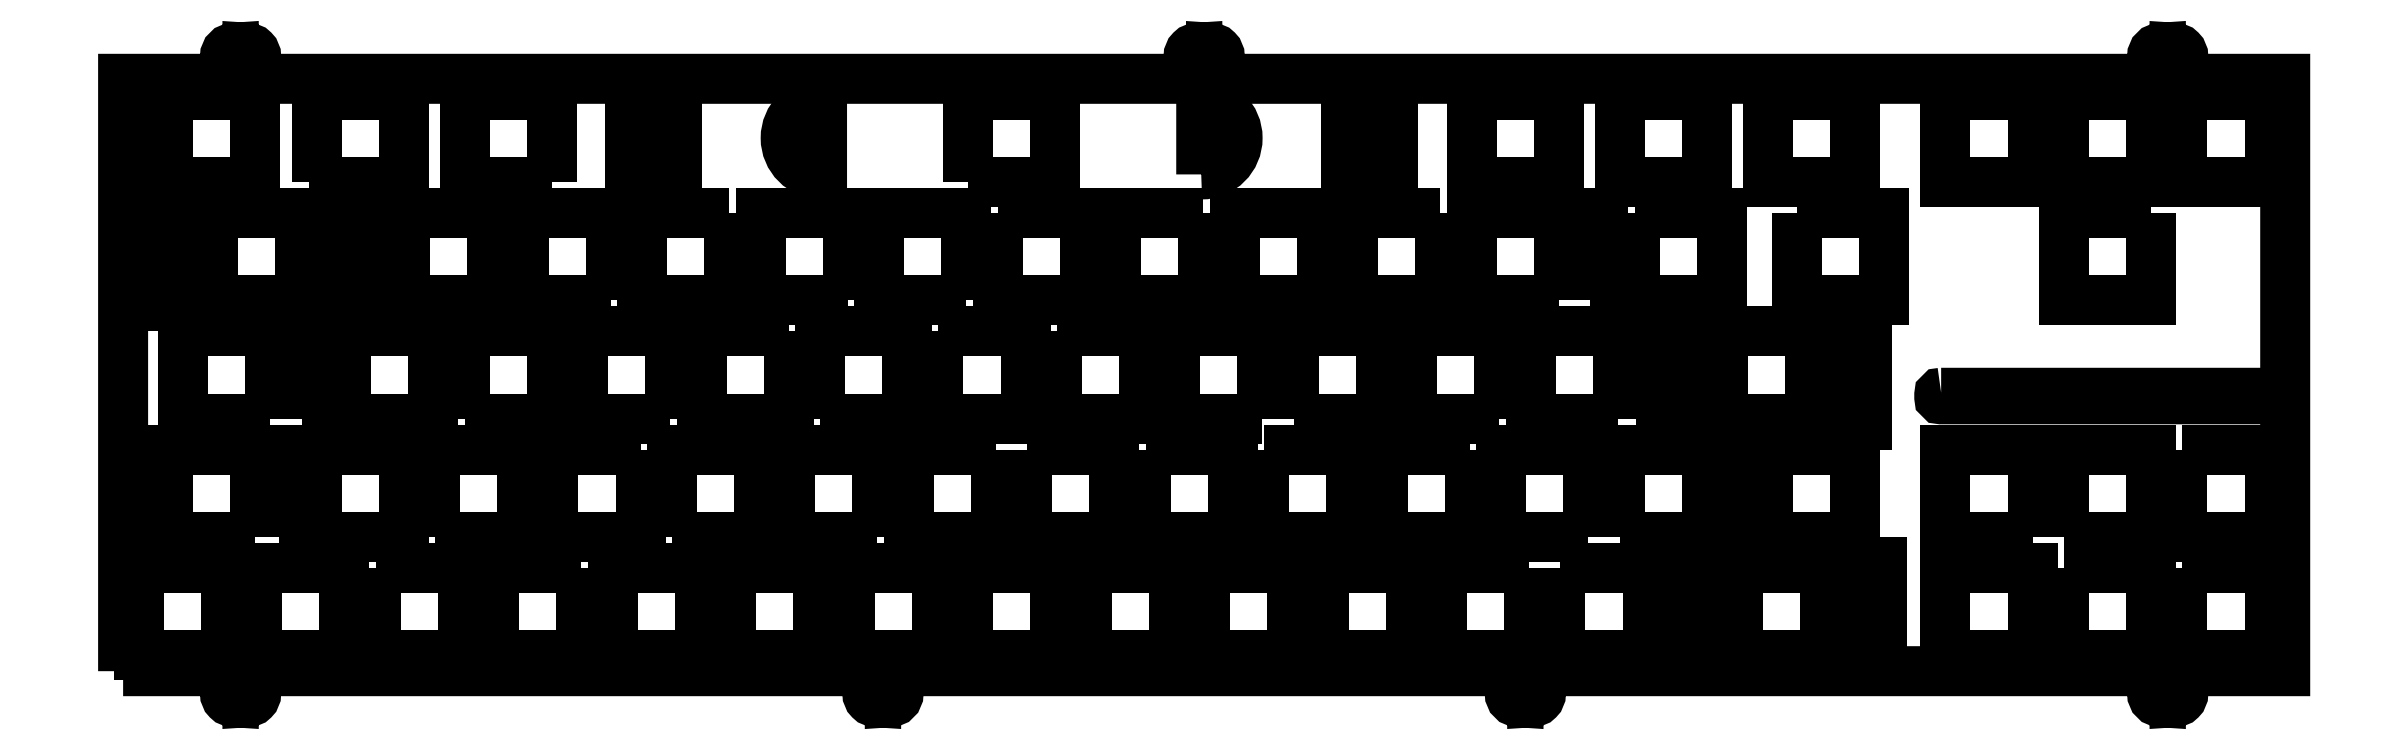
<metadata>
{"format":"dxf","ext":"dxf","renderer":"ezdxf+matplotlib","layout":"modelspace","background":"white","min_lineweight":24,"dpi":150}
</metadata>
<code>
0
SECTION
2
ENTITIES
0
LWPOLYLINE
8
0
90
8
70
1
43
0
10
292.4
20
-50.74
10
345.9
20
-50.74
42
-0.4142
10
346.2
20
-51.04
10
346.2
20
-51.49
42
-0.4142
10
345.9
20
-51.79
10
292.4
20
-51.79
42
-0.4142
10
292.1
20
-51.49
10
292.1
20
-51.04
42
-0.4142
0
LWPOLYLINE
8
0
90
4
70
1
43
0
10
264.6
20
-59.93
10
278.6
20
-59.93
10
278.6
20
-73.93
10
264.6
20
-73.93
0
LWPOLYLINE
8
0
90
4
70
1
43
0
10
121.4
20
-73.93
10
107.4
20
-73.93
10
107.4
20
-59.93
10
121.4
20
-59.93
0
LWPOLYLINE
8
0
90
4
70
1
43
0
10
31.19
20
-59.93
10
45.19
20
-59.93
10
45.19
20
-73.93
10
31.19
20
-73.93
0
LWPOLYLINE
8
0
90
4
70
1
43
0
10
331.2
20
-59.93
10
345.2
20
-59.93
10
345.2
20
-73.93
10
331.2
20
-73.93
0
LWPOLYLINE
8
0
90
4
70
1
43
0
10
50.24
20
-73.93
10
50.24
20
-59.93
10
64.24
20
-59.93
10
64.24
20
-73.93
0
LWPOLYLINE
8
0
90
4
70
1
43
0
10
140.4
20
-59.93
10
140.4
20
-73.93
10
126.4
20
-73.93
10
126.4
20
-59.93
0
LWPOLYLINE
8
0
90
4
70
1
43
0
10
145.5
20
-59.93
10
159.5
20
-59.93
10
159.5
20
-73.93
10
145.5
20
-73.93
0
LWPOLYLINE
8
0
90
4
70
1
43
0
10
164.5
20
-59.93
10
178.5
20
-59.93
10
178.5
20
-73.93
10
164.5
20
-73.93
0
LWPOLYLINE
8
0
90
4
70
1
43
0
10
307.1
20
-73.93
10
293.1
20
-73.93
10
293.1
20
-59.93
10
307.1
20
-59.93
0
LWPOLYLINE
8
0
90
4
70
1
43
0
10
312.2
20
-73.93
10
312.2
20
-59.93
10
326.2
20
-59.93
10
326.2
20
-73.93
0
LWPOLYLINE
8
0
90
4
70
1
43
0
10
150.3
20
-40.88
10
164.3
20
-40.88
10
164.3
20
-54.88
10
150.3
20
-54.88
0
LWPOLYLINE
8
0
90
4
70
1
43
0
10
88.06
20
-54.88
10
74.06
20
-54.88
10
74.06
20
-40.88
10
88.06
20
-40.88
0
LWPOLYLINE
8
0
90
4
70
1
43
0
10
35.96
20
-40.88
10
49.96
20
-40.88
10
49.96
20
-54.88
10
35.96
20
-54.88
0
LWPOLYLINE
8
0
90
4
70
1
43
0
10
240.5
20
-54.88
10
226.5
20
-54.88
10
226.5
20
-40.88
10
240.5
20
-40.88
0
LWPOLYLINE
8
0
90
4
70
1
43
0
10
183.3
20
-54.88
10
169.3
20
-54.88
10
169.3
20
-40.88
10
183.3
20
-40.88
0
LWPOLYLINE
8
0
90
4
70
1
43
0
10
112.2
20
-54.88
10
112.2
20
-40.88
10
126.2
20
-40.88
10
126.2
20
-54.88
0
LWPOLYLINE
8
0
90
4
70
1
43
0
10
221.4
20
-54.88
10
207.4
20
-54.88
10
207.4
20
-40.88
10
221.4
20
-40.88
0
LWPOLYLINE
8
0
90
4
70
1
43
0
10
55.01
20
-54.88
10
55.01
20
-40.88
10
69.01
20
-40.88
10
69.01
20
-54.88
0
LWPOLYLINE
8
0
90
4
70
1
43
0
10
23.76
20
-54.88
10
9.762
20
-54.88
10
9.762
20
-40.88
10
23.76
20
-40.88
0
LWPOLYLINE
8
0
90
4
70
1
43
0
10
107.1
20
-40.88
10
107.1
20
-54.88
10
93.11
20
-54.88
10
93.11
20
-40.88
0
LWPOLYLINE
8
0
90
4
70
1
43
0
10
131.2
20
-40.88
10
145.2
20
-40.88
10
145.2
20
-54.88
10
131.2
20
-54.88
0
LWPOLYLINE
8
0
90
4
70
1
43
0
10
88.34
20
-73.93
10
88.34
20
-59.93
10
102.3
20
-59.93
10
102.3
20
-73.93
0
LWPOLYLINE
8
0
90
4
70
1
43
0
10
235.7
20
-73.93
10
221.7
20
-73.93
10
221.7
20
-59.93
10
235.7
20
-59.93
0
LWPOLYLINE
8
0
90
4
70
1
43
0
10
83.29
20
-59.93
10
83.29
20
-73.93
10
69.29
20
-73.93
10
69.29
20
-59.93
0
LWPOLYLINE
8
0
90
4
70
1
43
0
10
240.7
20
-73.93
10
240.7
20
-59.93
10
254.7
20
-59.93
10
254.7
20
-73.93
0
LWPOLYLINE
8
0
90
4
70
1
43
0
10
183.6
20
-59.93
10
197.6
20
-59.93
10
197.6
20
-73.93
10
183.6
20
-73.93
0
LWPOLYLINE
8
0
90
4
70
1
43
0
10
216.6
20
-59.93
10
216.6
20
-73.93
10
202.6
20
-73.93
10
202.6
20
-59.93
0
LWPOLYLINE
8
0
90
4
70
1
43
0
10
130.9
20
-92.98
10
116.9
20
-92.98
10
116.9
20
-78.98
10
130.9
20
-78.98
0
LWPOLYLINE
8
0
90
4
70
1
43
0
10
97.87
20
-92.98
10
97.87
20
-78.98
10
111.9
20
-78.98
10
111.9
20
-92.98
0
LWPOLYLINE
8
0
90
4
70
1
43
0
10
40.72
20
-78.98
10
54.72
20
-78.98
10
54.72
20
-92.98
10
40.72
20
-92.98
0
LWPOLYLINE
8
0
90
4
70
1
43
0
10
35.67
20
-92.98
10
21.67
20
-92.98
10
21.67
20
-78.98
10
35.67
20
-78.98
0
LWPOLYLINE
8
0
90
4
70
1
43
0
10
73.77
20
-78.98
10
73.77
20
-92.98
10
59.77
20
-92.98
10
59.77
20
-78.98
0
LWPOLYLINE
8
0
90
4
70
1
43
0
10
16.62
20
-92.98
10
2.62
20
-92.98
10
2.62
20
-78.98
10
16.62
20
-78.98
0
LWPOLYLINE
8
0
90
4
70
1
43
0
10
78.82
20
-92.98
10
78.82
20
-78.98
10
92.82
20
-78.98
10
92.82
20
-92.98
0
LWPOLYLINE
8
0
90
4
70
1
43
0
10
150
20
-92.98
10
136
20
-92.98
10
136
20
-78.98
10
150
20
-78.98
0
LWPOLYLINE
8
0
90
4
70
1
43
0
10
231.2
20
-78.98
10
245.2
20
-78.98
10
245.2
20
-92.98
10
231.2
20
-92.98
0
LWPOLYLINE
8
0
90
4
70
1
43
0
10
188.1
20
-92.98
10
174.1
20
-92.98
10
174.1
20
-78.98
10
188.1
20
-78.98
0
LWPOLYLINE
8
0
90
4
70
1
43
0
10
193.1
20
-92.98
10
193.1
20
-78.98
10
207.1
20
-78.98
10
207.1
20
-92.98
0
LWPOLYLINE
8
0
90
4
70
1
43
0
10
312.2
20
-78.98
10
326.2
20
-78.98
10
326.2
20
-92.98
10
312.2
20
-92.98
0
LWPOLYLINE
8
0
90
4
70
1
43
0
10
331.2
20
-78.98
10
345.2
20
-78.98
10
345.2
20
-92.98
10
331.2
20
-92.98
0
LWPOLYLINE
8
0
90
4
70
1
43
0
10
307.1
20
-92.98
10
293.1
20
-92.98
10
293.1
20
-78.98
10
307.1
20
-78.98
0
LWPOLYLINE
8
0
90
4
70
1
43
0
10
155
20
-92.98
10
155
20
-78.98
10
169
20
-78.98
10
169
20
-92.98
0
LWPOLYLINE
8
0
90
4
70
1
43
0
10
14.53
20
-35.83
10
14.53
20
-21.83
10
28.53
20
-21.83
10
28.53
20
-35.83
0
LWPOLYLINE
8
0
90
4
70
1
43
0
10
226.2
20
-78.98
10
226.2
20
-92.98
10
212.2
20
-92.98
10
212.2
20
-78.98
0
LWPOLYLINE
8
0
90
4
70
1
43
0
10
13
20
-20.86
10
13
20
-36.79
10
5.425
20
-36.79
10
5.425
20
-20.84
0
LWPOLYLINE
8
0
90
4
70
1
43
0
10
30.05
20
-20.86
10
37.63
20
-20.86
10
37.63
20
-36.8
10
30.05
20
-36.8
0
LWPOLYLINE
8
0
90
4
70
1
43
0
10
196.7
20
-1.813
10
204.3
20
-1.814
10
204.3
20
-17.75
10
196.7
20
-17.75
0
LWPOLYLINE
8
0
90
4
70
1
43
0
10
136
20
-16.78
10
136
20
-2.784
10
150
20
-2.784
10
150
20
-16.78
0
LWPOLYLINE
8
0
90
4
70
1
43
0
10
258.3
20
-78.01
10
258.3
20
-93.95
10
250.7
20
-93.95
10
250.7
20
-78.01
0
LWPOLYLINE
8
0
90
4
70
1
43
0
10
259.8
20
-92.98
10
259.8
20
-78.98
10
273.8
20
-78.98
10
273.8
20
-92.98
0
LWPOLYLINE
8
0
90
4
70
1
43
0
10
275.3
20
-78.01
10
282.9
20
-78.01
10
282.9
20
-93.95
10
275.3
20
-93.95
0
LWPOLYLINE
8
0
90
4
70
1
43
0
10
255.9
20
-39.99
10
255.9
20
-55.85
10
248.3
20
-55.85
10
248.3
20
-39.99
0
LWPOLYLINE
8
0
90
4
70
1
43
0
10
272.9
20
-39.91
10
280.5
20
-39.91
10
280.5
20
-55.85
10
272.9
20
-55.85
0
LWPOLYLINE
8
0
90
2
70
1
43
0
10
173.5
20
-15.63
42
0.9995
10
173.5
20
-3.936
0
LWPOLYLINE
8
0
90
2
70
1
43
0
10
112.5
20
-3.936
42
0.9995
10
112.5
20
-15.63
0
LWPOLYLINE
8
0
90
4
70
1
43
0
10
257.4
20
-54.88
10
257.4
20
-40.88
10
271.4
20
-40.88
10
271.4
20
-54.88
0
LWPOLYLINE
8
0
90
4
70
1
43
0
10
25.24
20
-73.93
10
25.24
20
-59.93
10
27.34
20
-59.93
10
27.34
20
-73.93
0
LWPOLYLINE
8
0
90
4
70
1
43
0
10
28.81
20
-54.88
10
28.81
20
-40.88
10
30.91
20
-40.88
10
30.91
20
-54.88
0
LWPOLYLINE
8
0
90
4
70
1
43
0
10
40.5
20
-35.83
10
40.5
20
-21.83
10
42.6
20
-21.83
10
42.6
20
-35.83
0
LWPOLYLINE
8
0
90
4
70
1
43
0
10
81.62
20
-17.75
10
81.62
20
-1.814
10
89.19
20
-1.814
10
89.19
20
-17.75
0
LWPOLYLINE
8
0
90
4
70
1
43
0
10
258.6
20
-73.93
10
258.6
20
-59.93
10
260.7
20
-59.93
10
260.7
20
-73.93
0
LWPOLYLINE
8
0
90
4
70
1
43
0
10
243.3
20
-54.88
10
243.3
20
-40.88
10
245.4
20
-40.88
10
245.4
20
-54.88
0
LWPOLYLINE
8
0
90
4
70
1
43
0
10
236
20
-35.83
10
236
20
-21.83
10
238.1
20
-21.83
10
238.1
20
-35.83
0
LWPOLYLINE
8
0
90
4
70
1
43
0
10
326.2
20
-21.83
10
326.2
20
-35.83
10
312.2
20
-35.83
10
312.2
20
-21.83
0
LWPOLYLINE
8
0
90
4
70
1
43
0
10
135.7
20
-35.83
10
121.7
20
-35.83
10
121.7
20
-21.83
10
135.7
20
-21.83
0
LWPOLYLINE
8
0
90
4
70
1
43
0
10
116.6
20
-35.83
10
102.6
20
-35.83
10
102.6
20
-21.83
10
116.6
20
-21.83
0
LWPOLYLINE
8
0
90
4
70
1
43
0
10
211.9
20
-21.83
10
211.9
20
-35.83
10
197.9
20
-35.83
10
197.9
20
-21.83
0
LWPOLYLINE
8
0
90
4
70
1
43
0
10
243.1
20
-21.83
10
257.1
20
-21.83
10
257.1
20
-35.83
10
243.1
20
-35.83
0
LWPOLYLINE
8
0
90
4
70
1
43
0
10
269.3
20
-21.83
10
283.3
20
-21.83
10
283.3
20
-35.83
10
269.3
20
-35.83
0
LWPOLYLINE
8
0
90
4
70
1
43
0
10
173.8
20
-21.83
10
173.8
20
-35.83
10
159.8
20
-35.83
10
159.8
20
-21.83
0
LWPOLYLINE
8
0
90
4
70
1
43
0
10
192.8
20
-21.83
10
192.8
20
-35.83
10
178.8
20
-35.83
10
178.8
20
-21.83
0
LWPOLYLINE
8
0
90
4
70
1
43
0
10
78.53
20
-35.83
10
64.53
20
-35.83
10
64.53
20
-21.83
10
78.53
20
-21.83
0
LWPOLYLINE
8
0
90
4
70
1
43
0
10
345.2
20
-16.78
10
331.2
20
-16.78
10
331.2
20
-2.784
10
345.2
20
-2.784
0
LWPOLYLINE
8
0
90
4
70
1
43
0
10
278.6
20
-2.784
10
278.6
20
-16.78
10
264.6
20
-16.78
10
264.6
20
-2.784
0
LWPOLYLINE
8
0
90
4
70
1
43
0
10
97.58
20
-21.83
10
97.58
20
-35.83
10
83.58
20
-35.83
10
83.58
20
-21.83
0
LWPOLYLINE
8
0
90
4
70
1
43
0
10
254.7
20
-2.784
10
254.7
20
-16.78
10
240.7
20
-16.78
10
240.7
20
-2.784
0
LWPOLYLINE
8
0
90
4
70
1
43
0
10
326.2
20
-2.784
10
326.2
20
-16.78
10
312.2
20
-16.78
10
312.2
20
-2.784
0
LWPOLYLINE
8
0
90
4
70
1
43
0
10
45.48
20
-35.83
10
45.48
20
-21.83
10
59.48
20
-21.83
10
59.48
20
-35.83
0
LWPOLYLINE
8
0
90
4
70
1
43
0
10
188.4
20
-54.88
10
188.4
20
-40.88
10
202.4
20
-40.88
10
202.4
20
-54.88
0
LWPOLYLINE
8
0
90
4
70
1
43
0
10
140.7
20
-21.83
10
154.7
20
-21.83
10
154.7
20
-35.83
10
140.7
20
-35.83
0
LWPOLYLINE
8
0
90
4
70
1
43
0
10
21.38
20
-73.93
10
7.382
20
-73.93
10
7.382
20
-59.93
10
21.38
20
-59.93
0
LWPOLYLINE
8
0
90
4
70
1
43
0
10
230.9
20
-35.83
10
216.9
20
-35.83
10
216.9
20
-21.83
10
230.9
20
-21.83
0
LWPOLYLINE
8
0
90
4
70
1
43
0
10
293.1
20
-2.784
10
307.1
20
-2.784
10
307.1
20
-16.78
10
293.1
20
-16.78
0
LWPOLYLINE
8
0
90
4
70
1
43
0
10
216.9
20
-2.784
10
230.9
20
-2.784
10
230.9
20
-16.78
10
216.9
20
-16.78
0
LWPOLYLINE
8
0
90
4
70
1
43
0
10
7.382
20
-16.78
10
7.382
20
-2.784
10
21.38
20
-2.784
10
21.38
20
-16.78
0
LWPOLYLINE
8
0
90
4
70
1
43
0
10
69.01
20
-16.78
10
55.01
20
-16.78
10
55.01
20
-2.784
10
69.01
20
-2.784
0
LWPOLYLINE
8
0
90
4
70
1
43
0
10
31.19
20
-16.78
10
31.19
20
-2.784
10
45.19
20
-2.784
10
45.19
20
-16.78
0
LWPOLYLINE
8
0
90
88
70
1
43
0
10
0.09508
20
-95.51
10
15.24
20
-95.51
42
-0.4142
10
16.49
20
-96.76
10
16.49
20
-99.11
42
0.4142
10
17.89
20
-100.5
10
17.89
20
-97.53
42
-0.4142
10
18.89
20
-96.53
10
19.09
20
-96.53
42
-0.4142
10
20.09
20
-97.53
10
20.09
20
-100.5
42
0.4142
10
21.49
20
-99.11
10
21.49
20
-96.76
42
-0.4142
10
22.74
20
-95.51
10
118.5
20
-95.51
42
-0.4142
10
119.8
20
-96.76
10
119.8
20
-99.11
42
0.4142
10
121.2
20
-100.5
10
121.2
20
-97.53
42
-0.4142
10
122.2
20
-96.53
10
122.4
20
-96.53
42
-0.4142
10
123.4
20
-97.53
10
123.4
20
-100.5
42
0.4142
10
124.8
20
-99.11
10
124.8
20
-96.76
42
-0.4142
10
126
20
-95.51
10
221.8
20
-95.51
42
-0.4142
10
223.1
20
-96.76
10
223.1
20
-99.11
42
0.4142
10
224.5
20
-100.5
10
224.5
20
-97.53
42
-0.4142
10
225.5
20
-96.53
10
225.7
20
-96.53
42
-0.4142
10
226.7
20
-97.53
10
226.7
20
-100.5
42
0.4142
10
228.1
20
-99.11
10
228.1
20
-96.76
42
-0.4142
10
229.3
20
-95.51
10
325.1
20
-95.51
42
-0.4142
10
326.4
20
-96.76
10
326.4
20
-99.11
42
0.4142
10
327.8
20
-100.5
10
327.8
20
-97.53
42
-0.4142
10
328.8
20
-96.53
10
329
20
-96.53
42
-0.4142
10
330
20
-97.53
10
330
20
-100.5
42
0.4142
10
331.4
20
-99.11
10
331.4
20
-96.76
42
-0.4142
10
332.6
20
-95.51
10
347.8
20
-95.51
10
347.8
20
-0.2577
10
332.6
20
-0.2577
42
-0.4142
10
331.4
20
0.9923
10
331.4
20
3.342
42
0.4142
10
330
20
4.742
10
330
20
1.767
42
-0.4142
10
329
20
0.7673
10
328.8
20
0.7673
42
-0.4142
10
327.8
20
1.767
10
327.8
20
4.742
42
0.4142
10
326.4
20
3.342
10
326.4
20
0.9923
42
-0.4142
10
325.1
20
-0.2577
10
177.7
20
-0.2577
42
-0.4142
10
176.4
20
0.9923
10
176.4
20
3.342
42
0.4142
10
175
20
4.742
10
175
20
1.767
42
-0.4142
10
174
20
0.7673
10
173.8
20
0.7673
42
-0.4142
10
172.8
20
1.767
10
172.8
20
4.742
42
0.4142
10
171.4
20
3.342
10
171.4
20
0.9923
42
-0.4142
10
170.2
20
-0.2577
10
22.74
20
-0.2577
42
-0.4142
10
21.49
20
0.9923
10
21.49
20
3.342
42
0.4142
10
20.09
20
4.742
10
20.09
20
1.767
42
-0.4142
10
19.09
20
0.7673
10
18.89
20
0.7673
42
-0.4142
10
17.89
20
1.767
10
17.89
20
4.742
42
0.4142
10
16.49
20
3.342
10
16.49
20
0.9923
42
-0.4142
10
15.24
20
-0.2577
10
0.09508
20
-0.2577
0
ENDSEC
0
EOF

</code>
